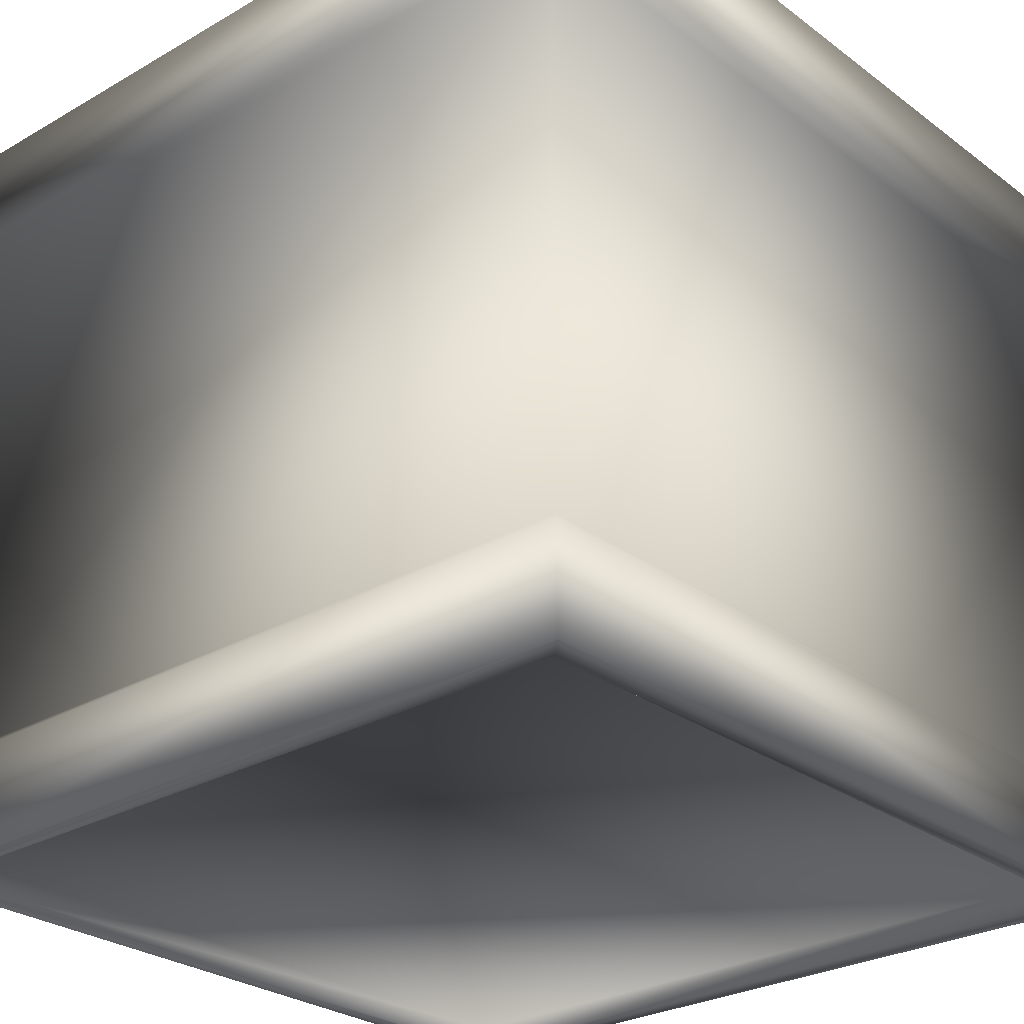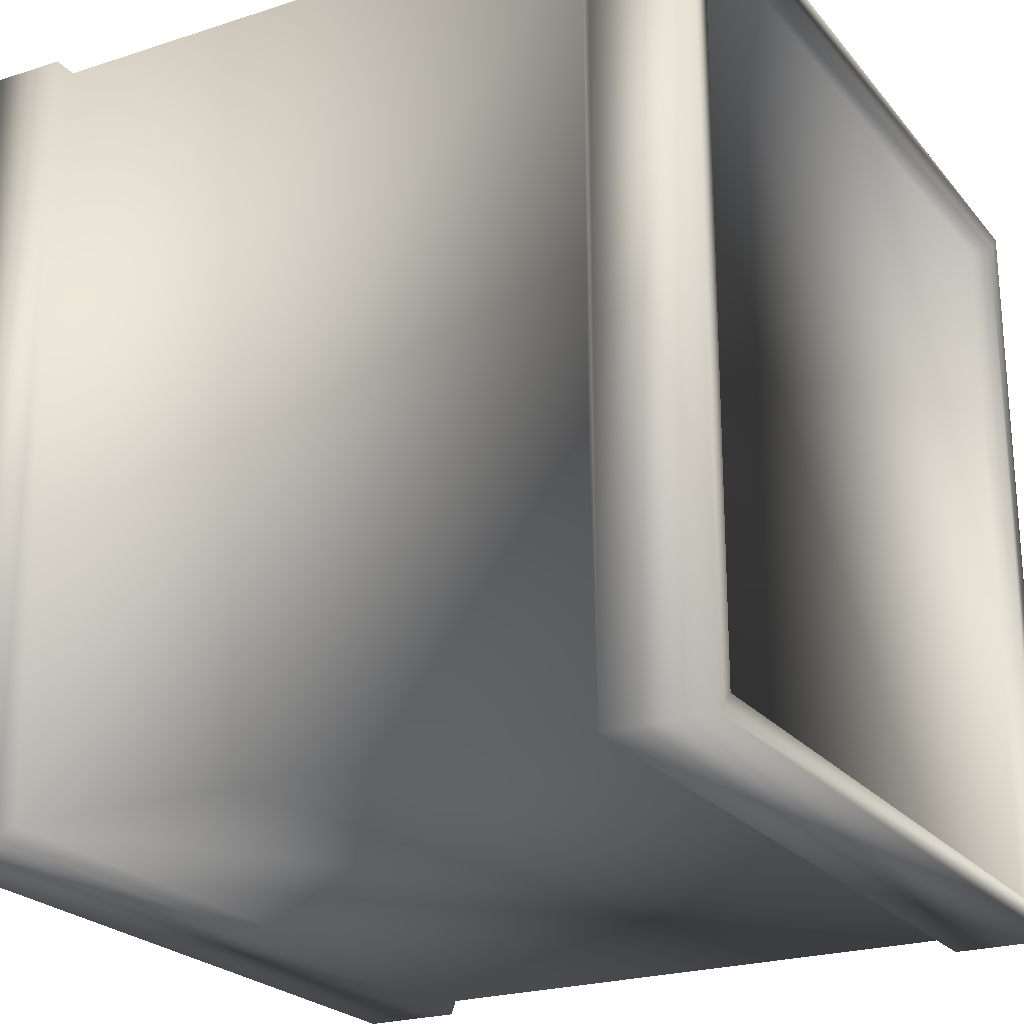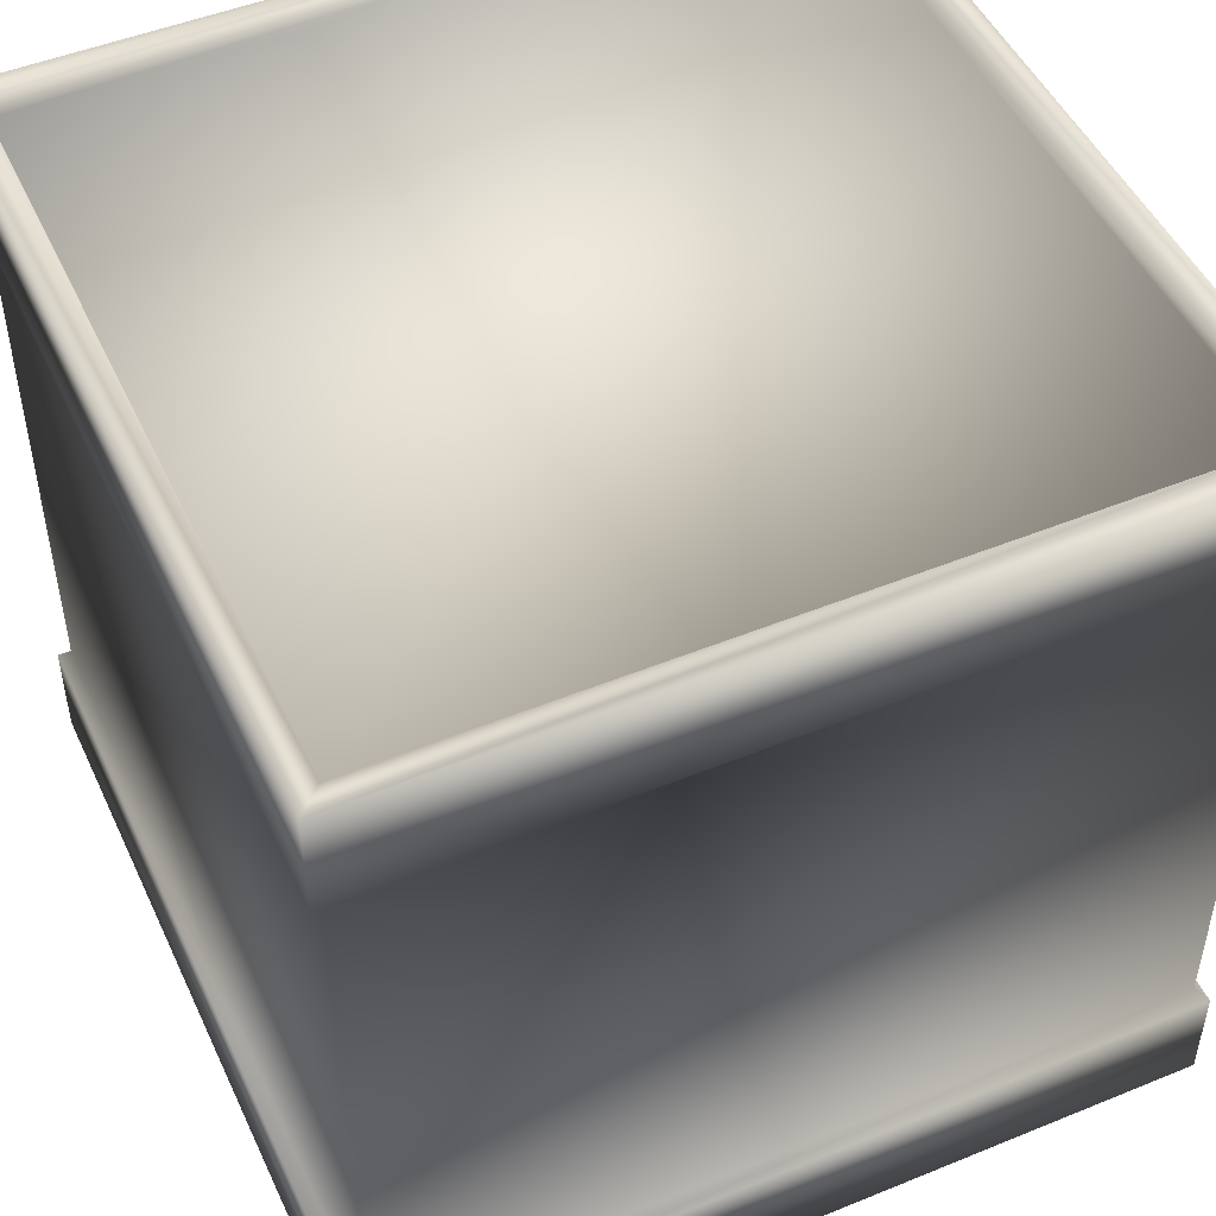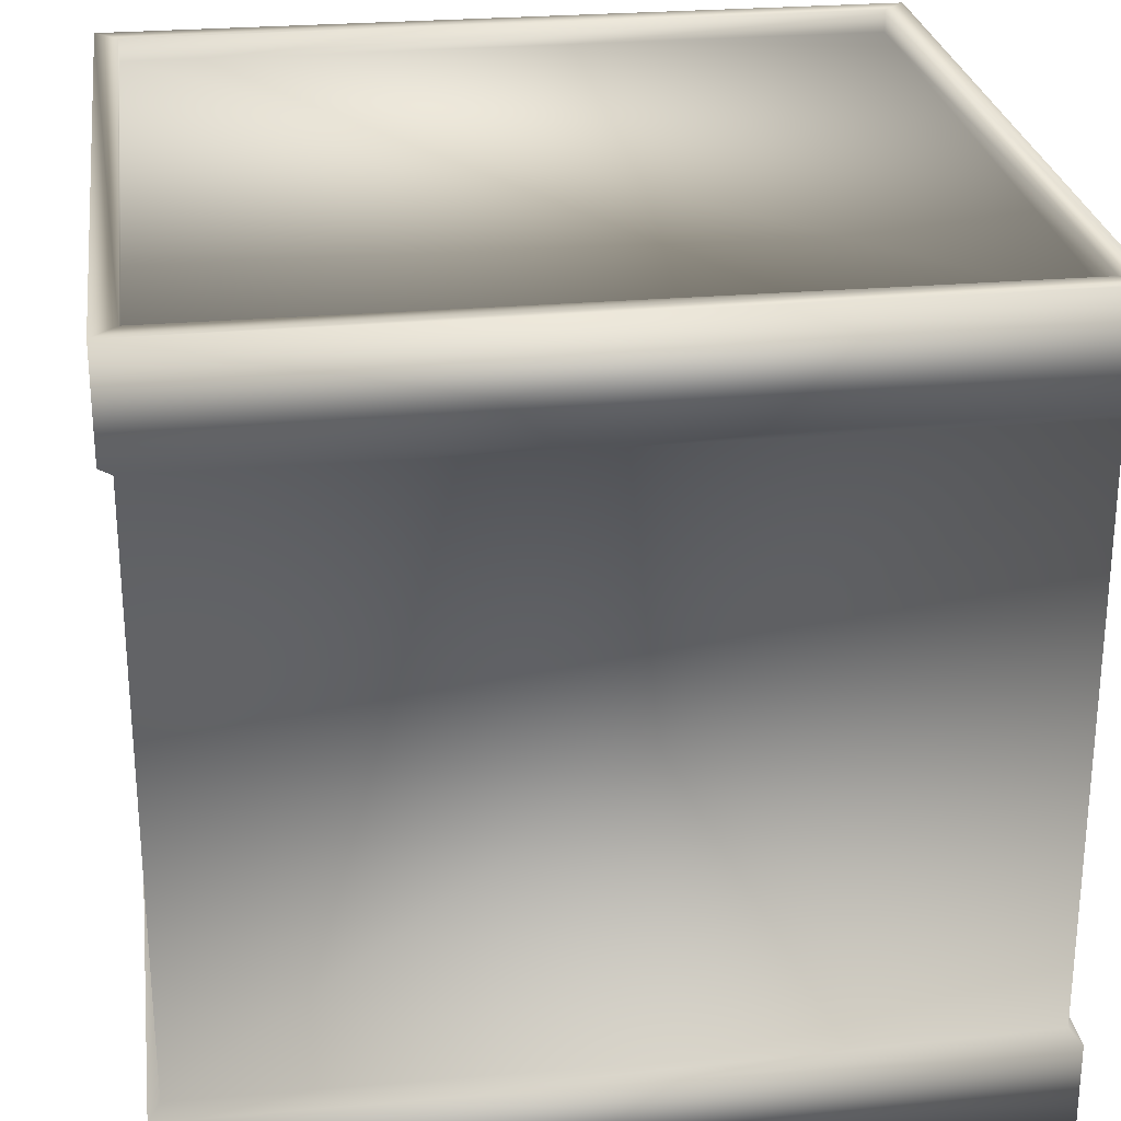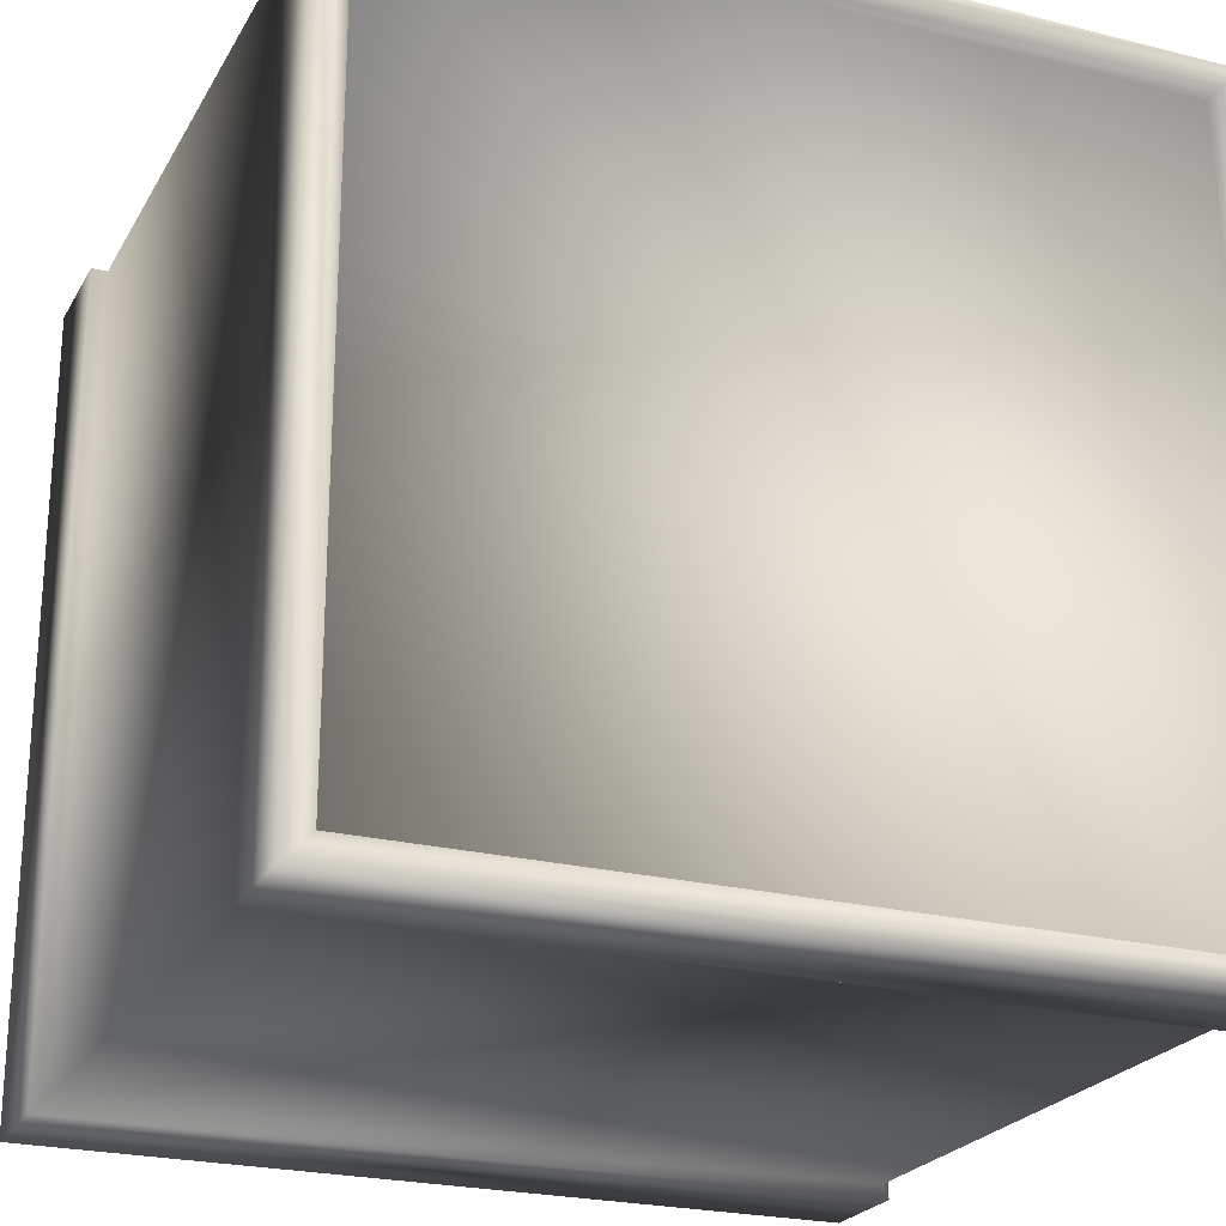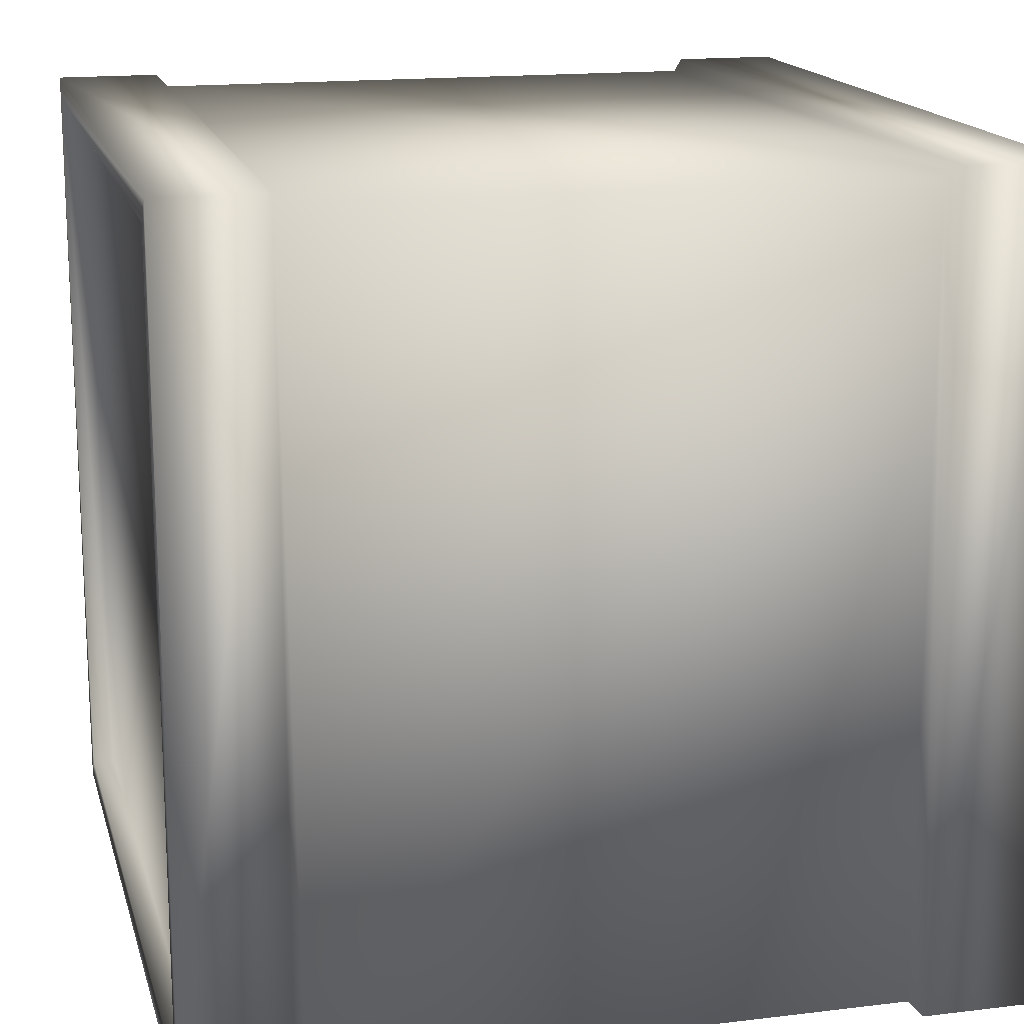
<metadata>
{"format":"obj","ext":"obj","renderer":"f3d","projection":"perspective","resolution":1024,"background":"white","views":[{"elev":-27.4,"azim":-138.5,"up":"+Z"},{"elev":-23.3,"azim":118.8,"up":"+Y"},{"elev":48.9,"azim":-114.4,"up":"+Z"},{"elev":26.2,"azim":-7.8,"up":"+Z"},{"elev":-23.5,"azim":-22.9,"up":"+Y"},{"elev":16.3,"azim":76.0,"up":"+Y"}]}
</metadata>
<code>
o Crate_LOD01
v 0.6599 0.6598 -0.6596
v 0.6599 -0.6598 -0.4899
v 0.6599 -0.6598 -0.6596
v 0.6599 0.6598 -0.4899
v 0.6222 0.6221 -0.6596
v 0.6222 -0.6221 -0.6596
v -0.6219 -0.6221 -0.6599
v -0.6596 -0.6598 -0.4903
v 0.641 -0.6409 -0.4711
v 0.6596 -0.6598 0.4903
v 0.6596 -0.6598 0.6599
v 0.6219 -0.6221 0.6599
v -0.6599 -0.6598 0.6596
v 0.6219 0.6221 0.6599
v 0.6596 0.6598 0.6599
v 0.6408 -0.6409 0.4714
v 0.6408 0.6409 0.4714
v -0.6408 0.6409 -0.4714
v 0.641 0.6409 -0.4711
v -0.6596 0.6598 -0.4903
v -0.6408 -0.6409 -0.4714
v -0.6596 -0.6598 -0.6599
v -0.6596 0.6598 -0.6599
v -0.6219 0.6221 -0.6599
v -0.6219 0.6221 -0.6222
v -0.6219 -0.6221 -0.6222
v 0.6222 0.6221 -0.6219
v 0.6222 -0.6221 -0.6219
v -0.641 -0.6409 0.4711
v -0.6599 -0.6598 0.4899
v -0.641 0.6409 0.4711
v -0.6599 0.6598 0.6596
v 0.6596 0.6598 0.4903
v -0.6599 0.6598 0.4899
v -0.6222 0.6221 0.6596
v -0.6222 -0.6221 0.6596
v 0.6219 -0.6221 0.6222
v 0.6219 0.6221 0.6222
v -0.6222 0.6221 0.6219
v -0.6222 -0.6221 0.6219
f 1 4 2
f 3 1 2
f 1 23 20
f 4 1 20
f 1 5 23
f 1 6 5
f 6 1 3
f 3 7 6
f 3 22 7
f 2 8 22
f 22 3 2
f 9 8 2
f 9 21 8
f 16 29 21
f 21 9 16
f 10 29 16
f 10 30 29
f 11 13 30
f 30 10 11
f 11 12 13
f 11 15 14
f 14 12 11
f 11 10 33
f 33 15 11
f 33 10 16
f 33 16 17
f 16 9 19
f 19 17 16
f 19 9 2
f 4 19 2
f 4 20 18
f 18 19 4
f 20 8 21
f 21 18 20
f 20 23 22
f 22 8 20
f 24 22 23
f 7 22 24
f 25 7 24
f 25 26 7
f 27 28 26
f 26 25 27
f 5 28 27
f 5 6 28
f 28 6 26
f 26 6 7
f 27 24 5
f 25 24 27
f 5 24 23
f 29 31 18
f 18 21 29
f 29 30 31
f 34 31 30
f 33 17 31
f 31 34 33
f 19 18 31
f 31 17 19
f 32 15 33
f 33 34 32
f 13 12 36
f 32 13 36
f 32 36 35
f 32 35 15
f 12 37 36
f 38 37 12
f 39 40 37
f 37 38 39
f 35 40 39
f 35 36 40
f 36 37 40
f 35 39 14
f 14 39 38
f 38 12 14
f 15 35 14
f 32 34 30
f 30 13 32

</code>
